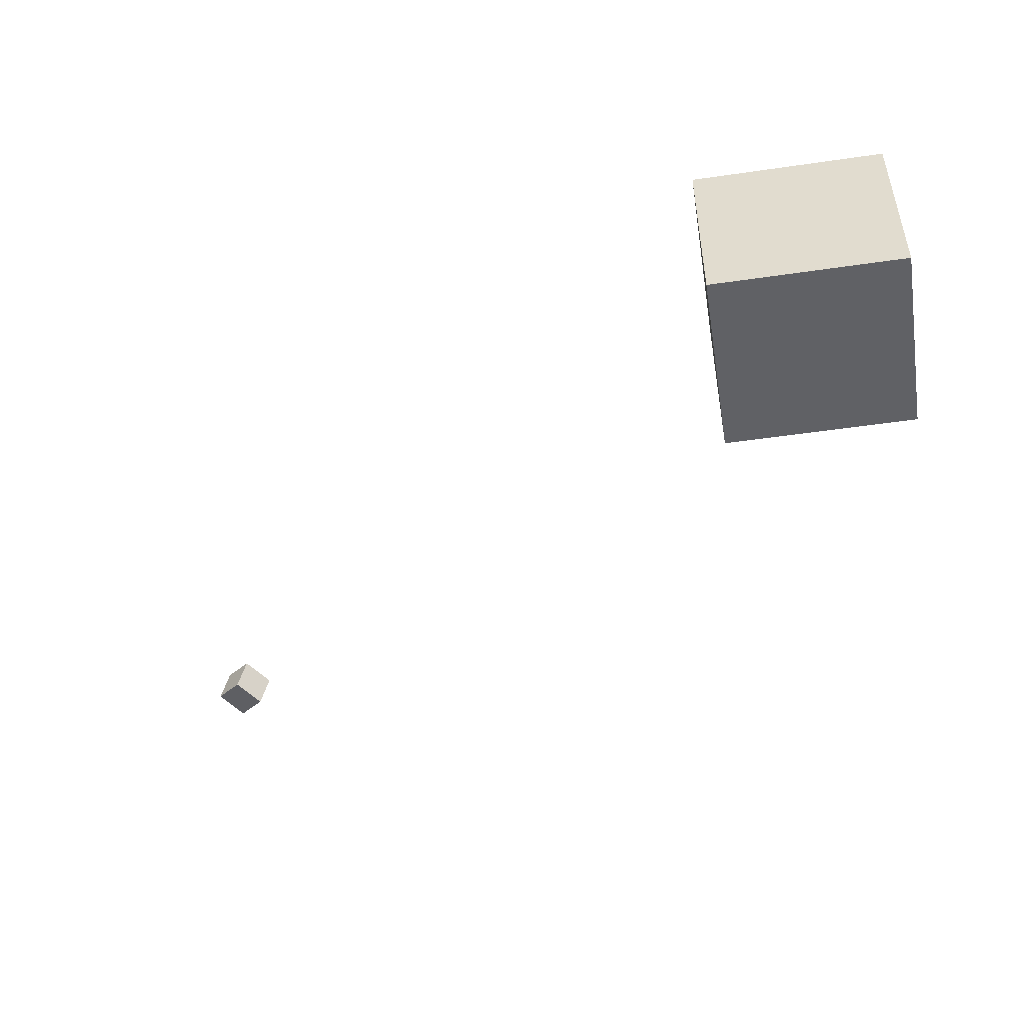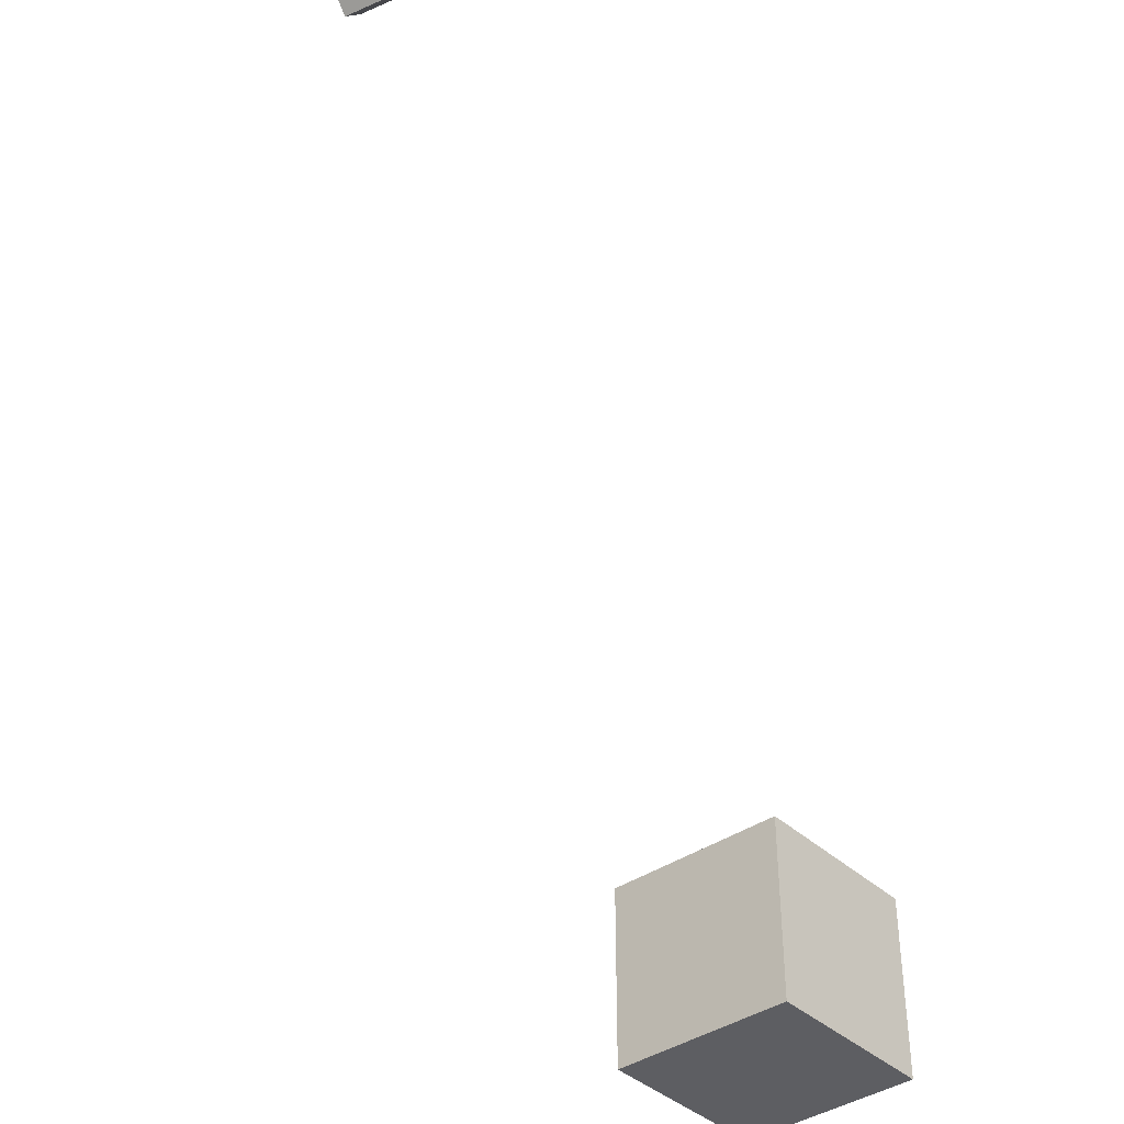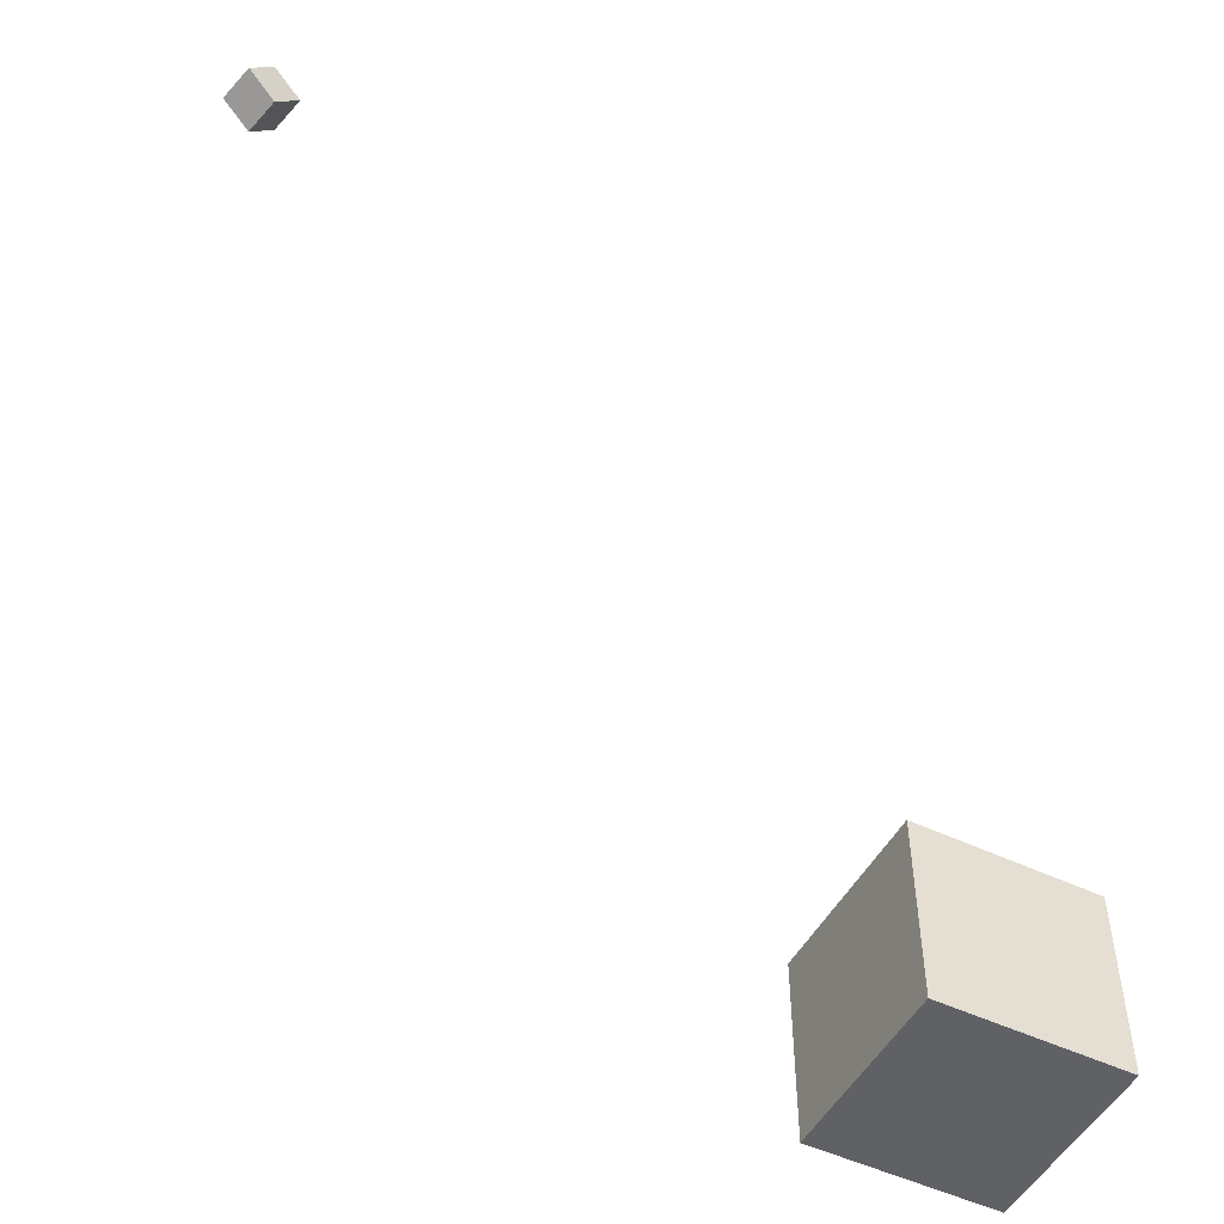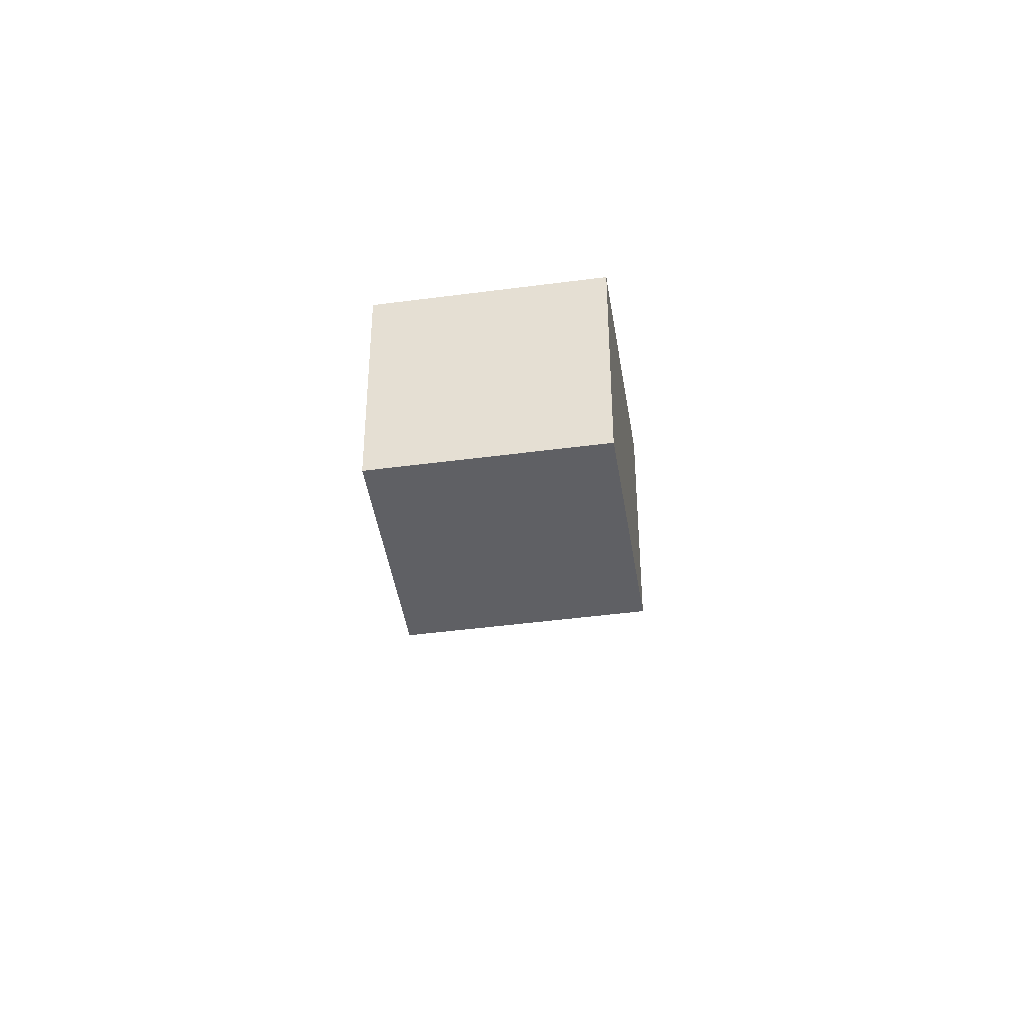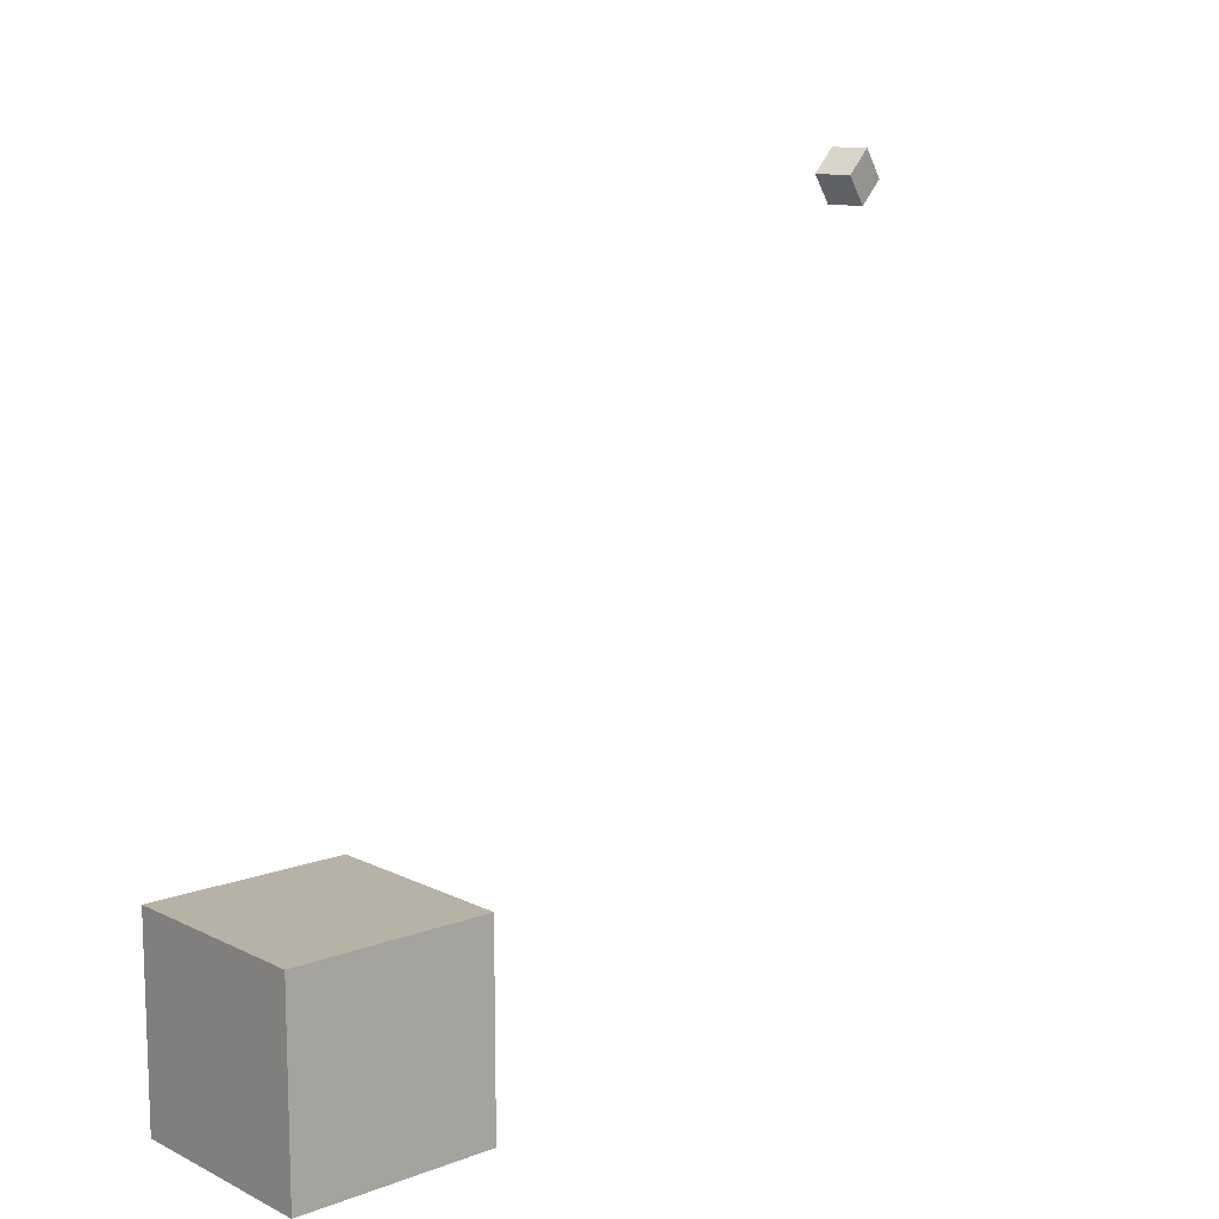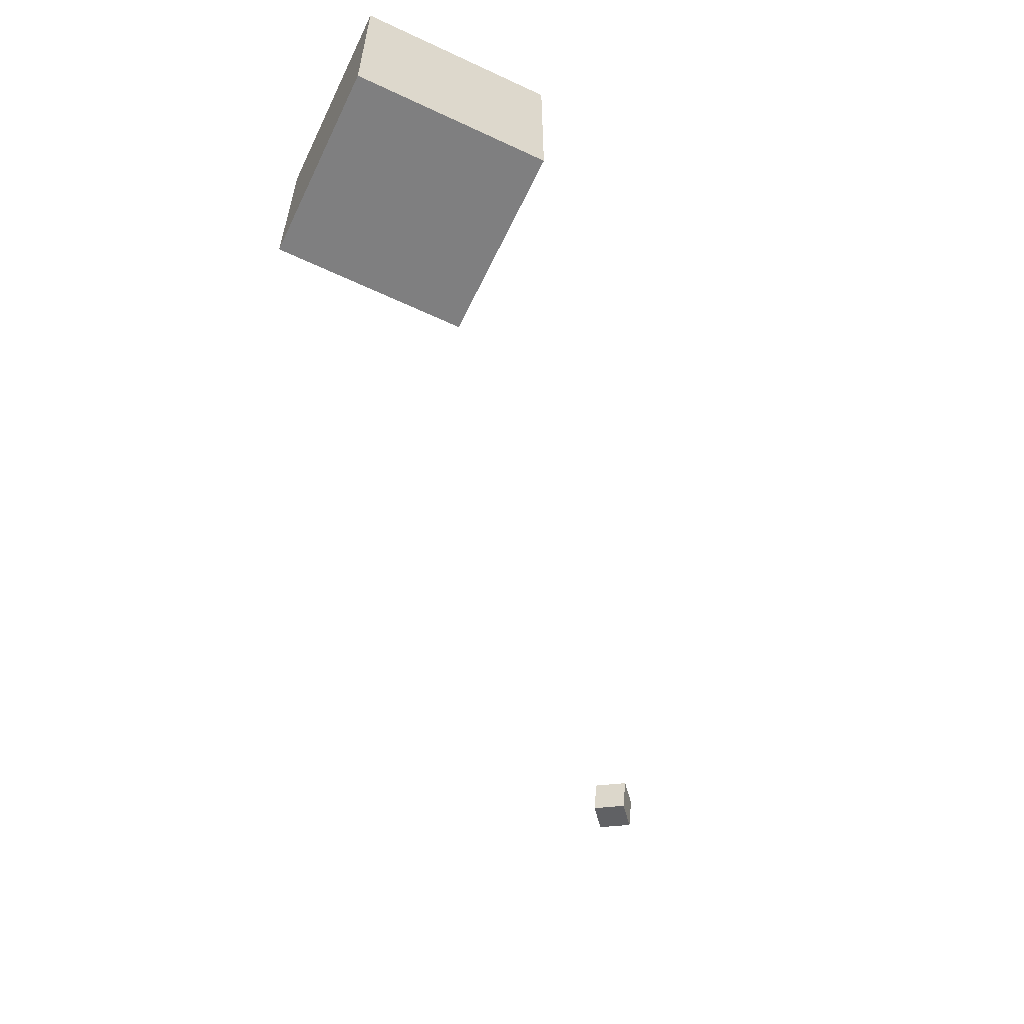
<metadata>
{"format":"obj","ext":"obj","renderer":"f3d","projection":"perspective","resolution":1024,"background":"white","views":[{"elev":-50.0,"azim":-170.9,"up":"+Y"},{"elev":-39.1,"azim":131.0,"up":"+Z"},{"elev":-50.1,"azim":152.4,"up":"+Z"},{"elev":-44.1,"azim":-81.1,"up":"+Z"},{"elev":12.5,"azim":-41.3,"up":"+Z"},{"elev":-59.8,"azim":-115.6,"up":"+Y"}]}
</metadata>
<code>
o Cube
v 1 -8.251 1
v 1 -8.251 -1
v 1 -10.25 1
v 1 -10.25 -1
v -1 -8.251 1
v -1 -8.251 -1
v -1 -10.25 1
v -1 -10.25 -1
f 7 6 8
f 2 8 6
f 1 4 2
f 7 5 6
f 2 4 8
f 1 3 4
f 5 3 1
f 5 7 3
f 3 8 4
f 3 7 8
f 5 2 6
f 5 1 2
o CameraBox
v 7.794 -7.68 6.099
v 8.099 -7.61 6.349
v 7.551 -7.735 6.412
v 7.855 -7.666 6.662
v 7.705 -7.29 6.099
v 8.01 -7.22 6.349
v 7.462 -7.345 6.412
v 7.766 -7.276 6.662
f 10 11 9
f 16 13 15
f 14 9 13
f 12 14 16
f 10 12 11
f 16 14 13
f 14 10 9
f 12 10 14
f 15 9 11
f 15 13 9
f 12 15 11
f 12 16 15

</code>
